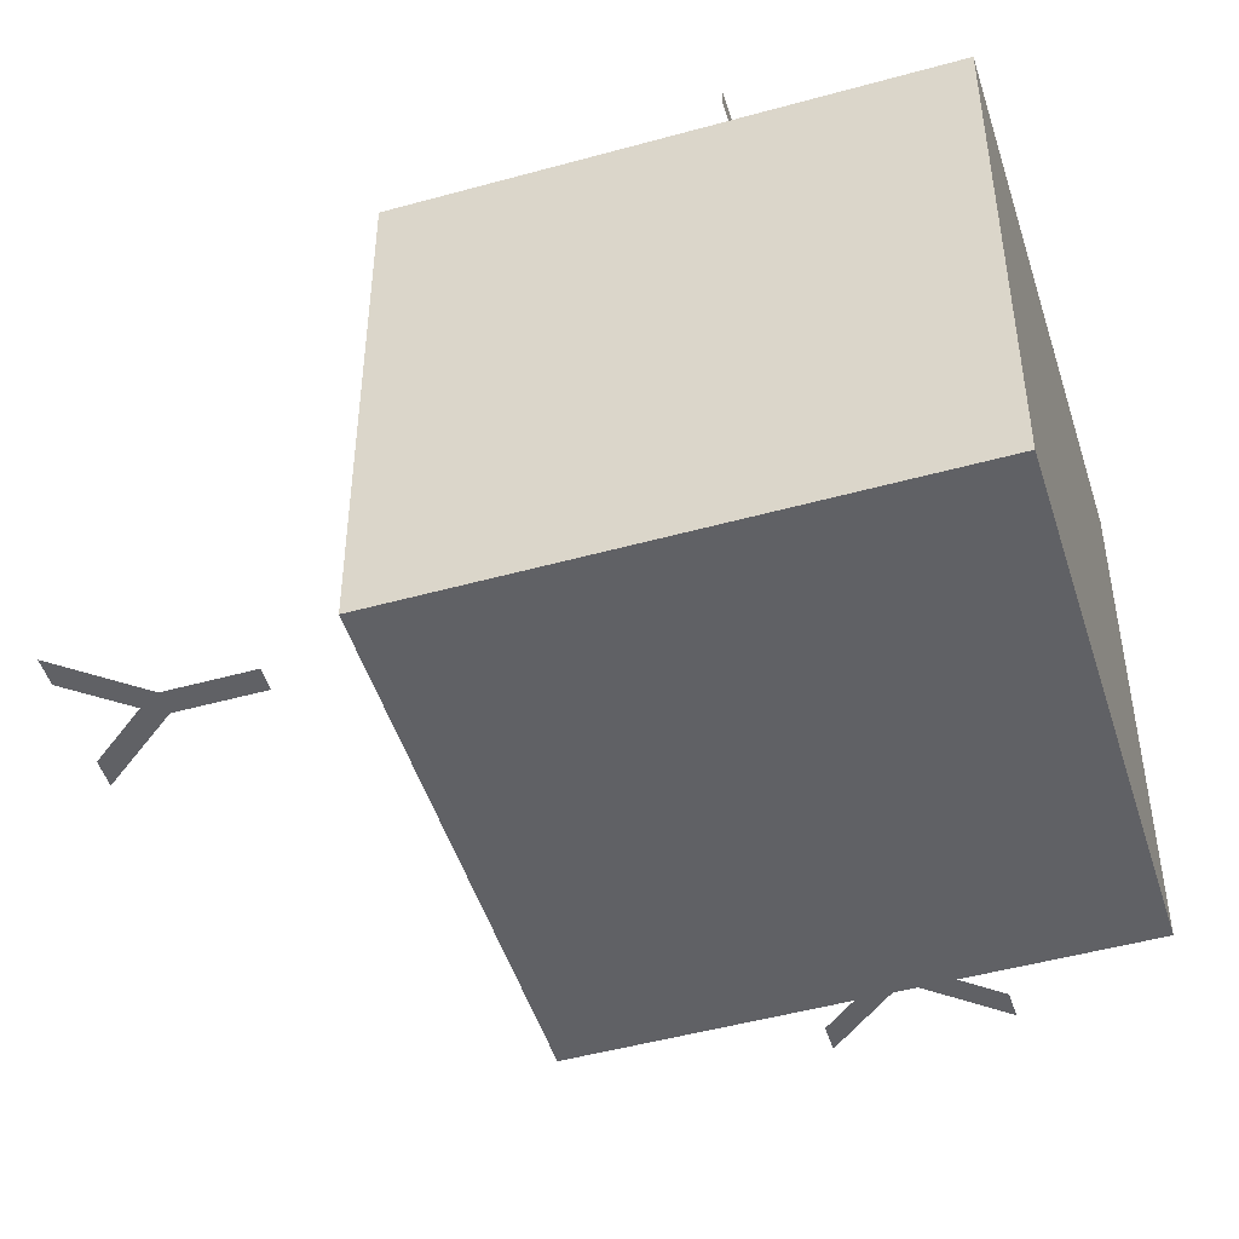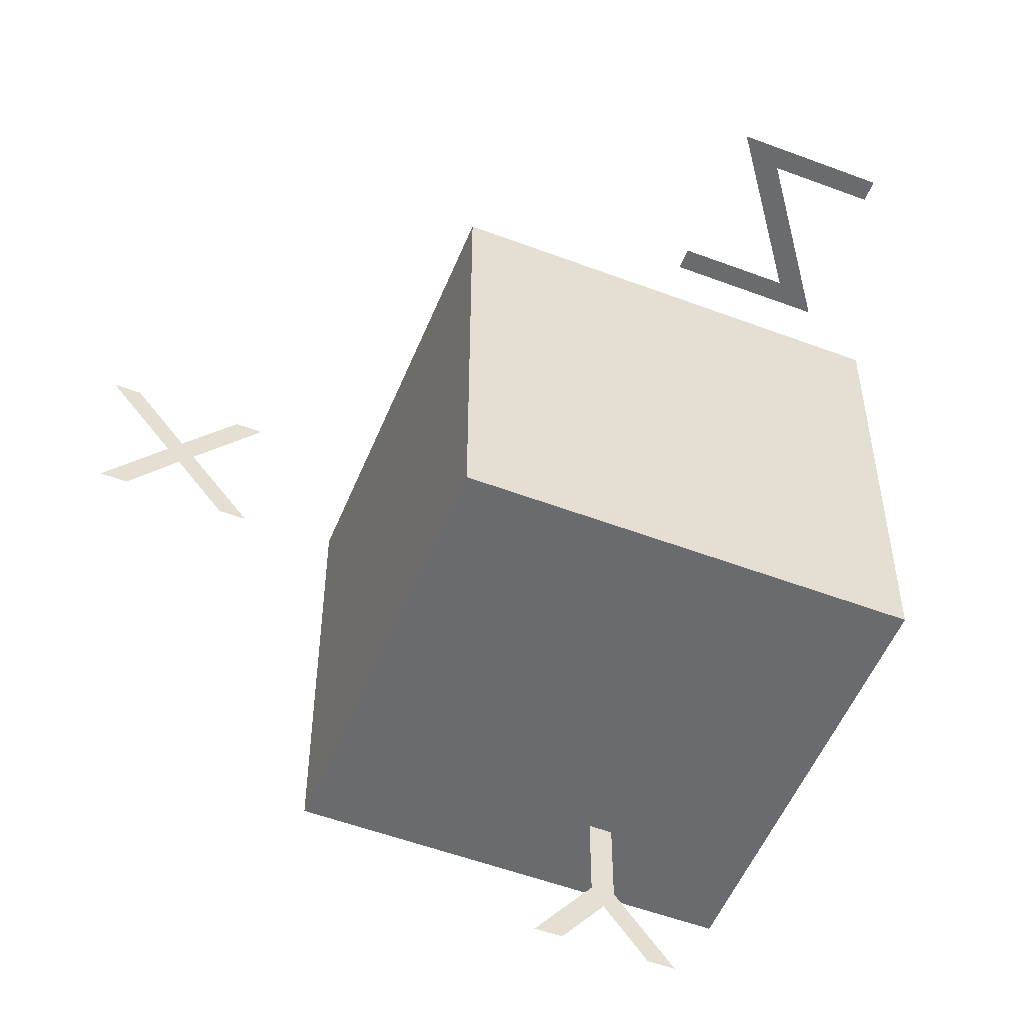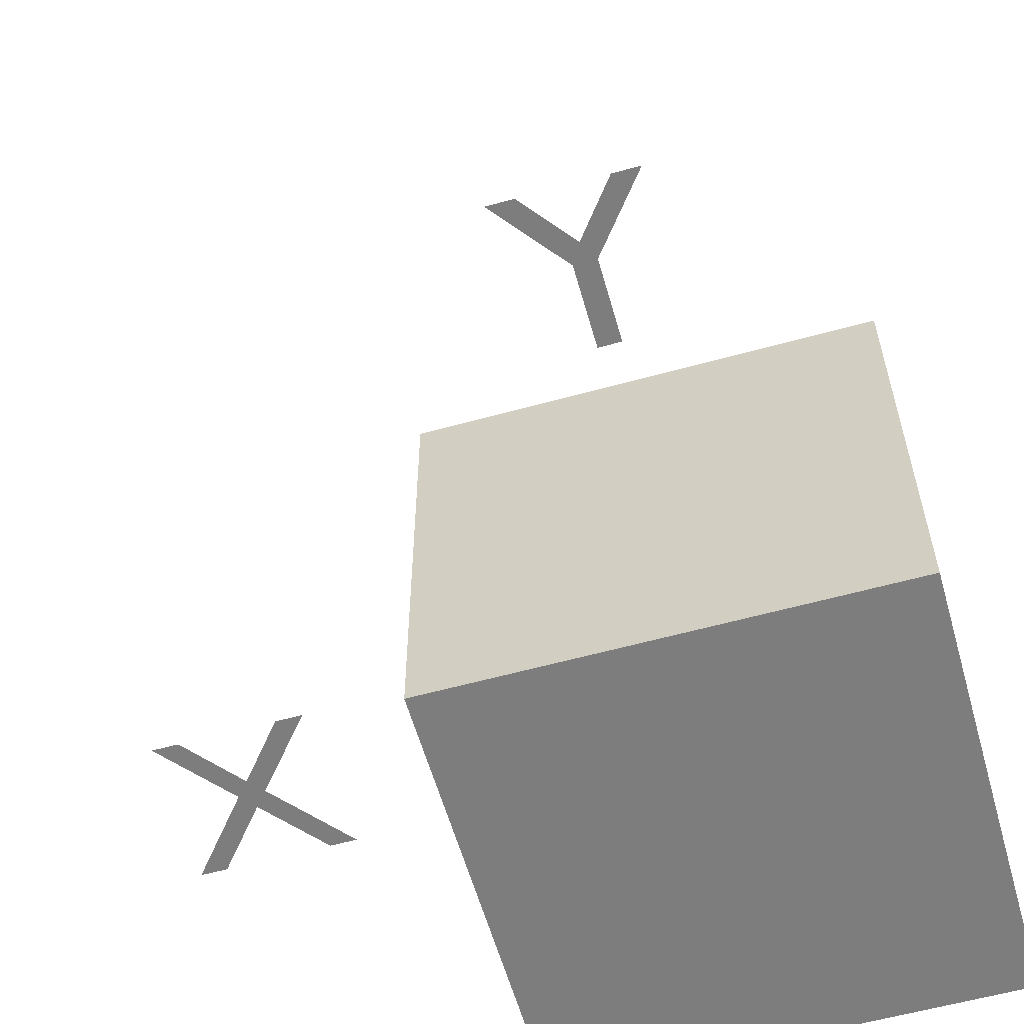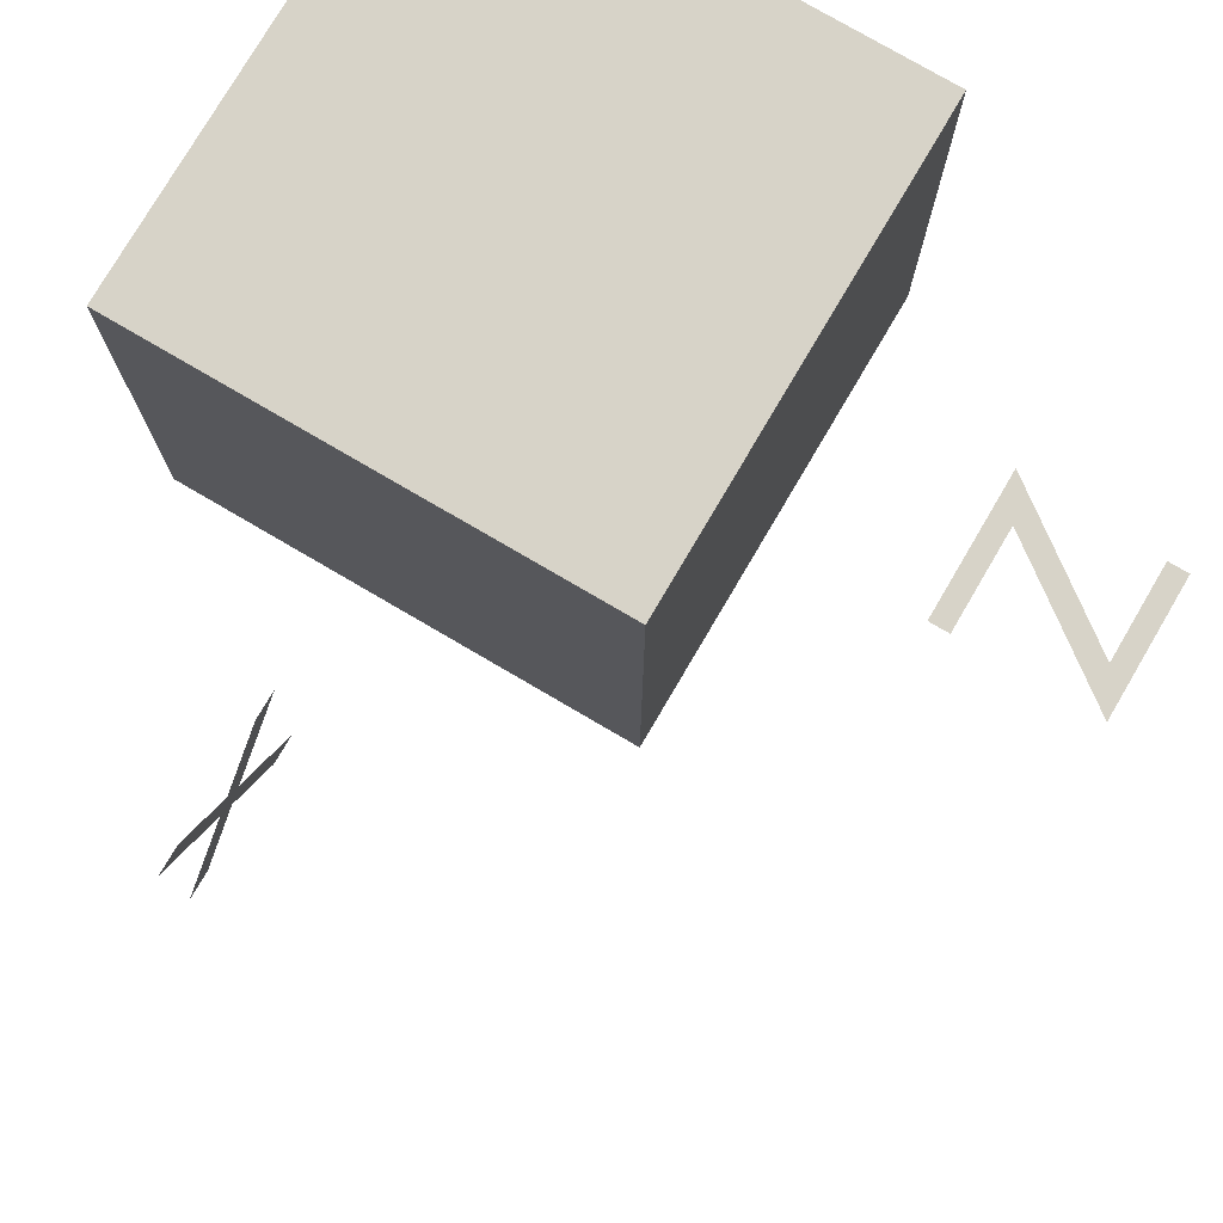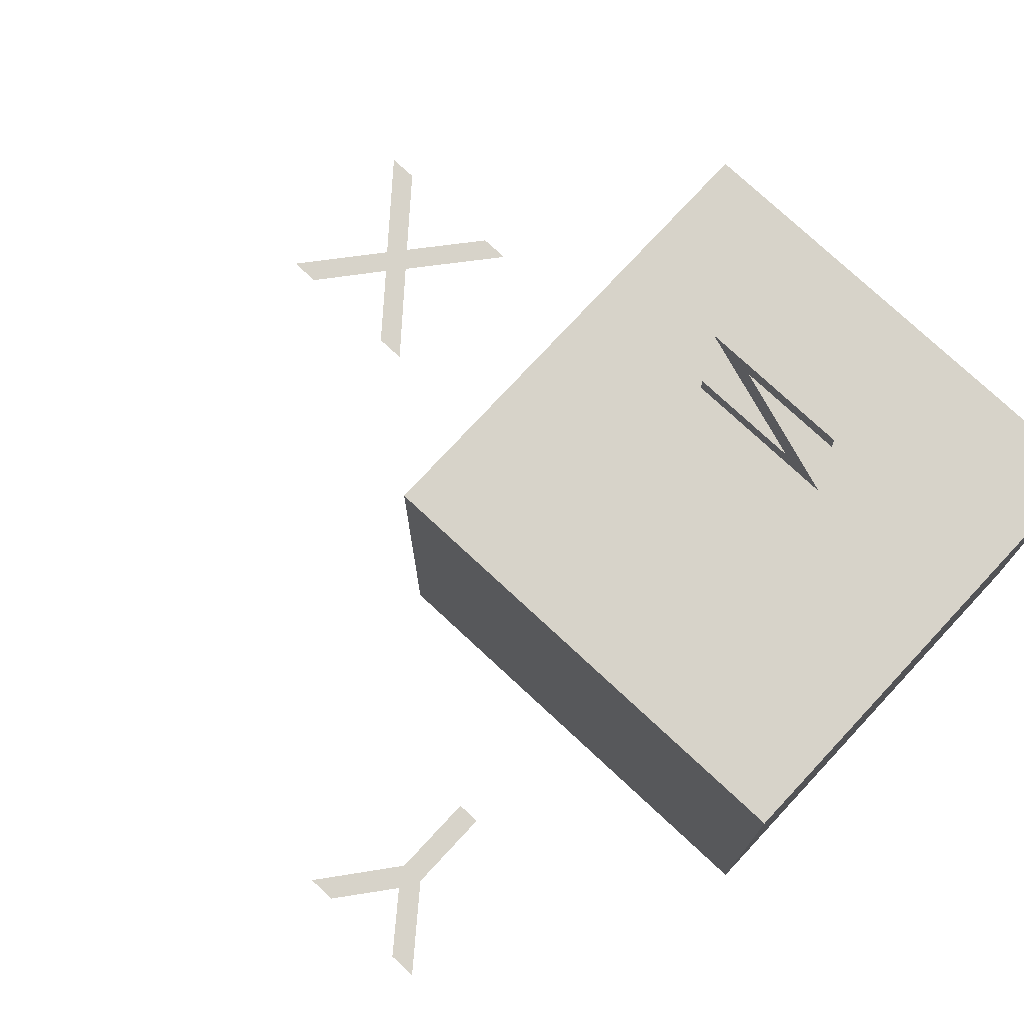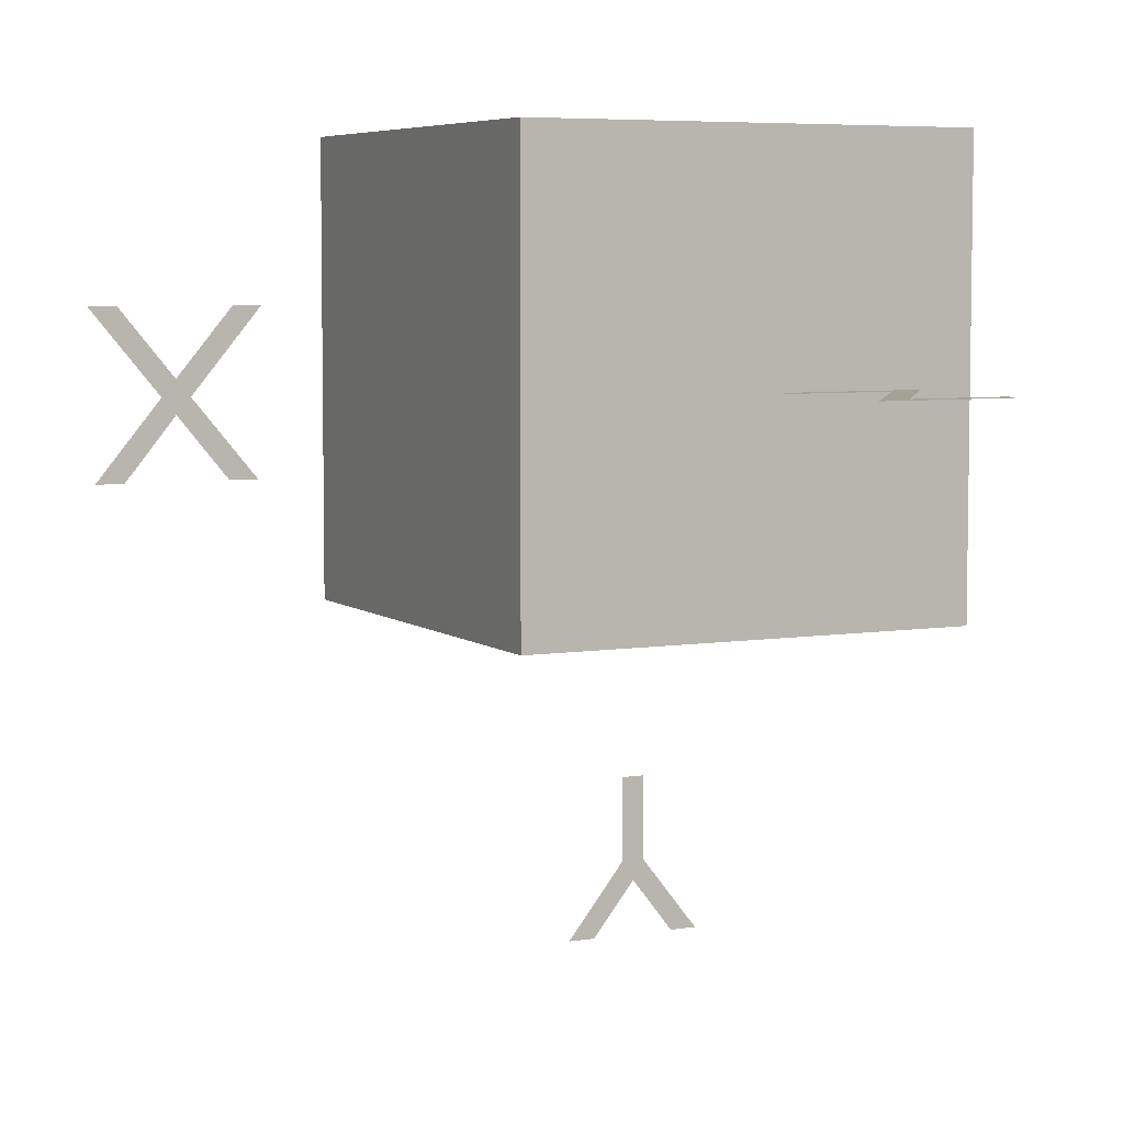
<metadata>
{"format":"obj","ext":"obj","renderer":"f3d","projection":"perspective","resolution":1024,"background":"white","views":[{"elev":-48.6,"azim":-72.8,"up":"+Y"},{"elev":-53.3,"azim":158.0,"up":"+Z"},{"elev":-59.2,"azim":-164.1,"up":"+Y"},{"elev":76.9,"azim":120.4,"up":"+Z"},{"elev":76.3,"azim":-137.1,"up":"+Y"},{"elev":6.0,"azim":153.8,"up":"+Z"}]}
</metadata>
<code>
o Cube
v -1 -1 1
v -1 1 1
v -1 -1 -1
v -1 1 -1
v 1 -1 1
v 1 1 1
v 1 -1 -1
v 1 1 -1
f 2 3 1
f 4 7 3
f 8 5 7
f 6 1 5
f 7 1 3
f 4 6 8
f 2 4 3
f 4 8 7
f 8 6 5
f 6 2 1
f 7 5 1
f 4 2 6
o Text
v -0.001 0 -2.147
v -0.184 0 -2.382
v -0.302 0 -2.382
v -0.049 0 -2.061
v -0.049 0 -1.7
v 0.049 0 -1.7
v 0.049 0 -2.06
v 0.302 0 -2.382
v 0.184 0 -2.382
f 12 10 11
f 12 9 10
f 9 16 17
f 9 15 16
f 12 15 9
f 13 15 12
f 13 14 15
o Text.001
v 2.333 0 -0.382
v 2.215 0 -0.382
v 2.002 0 -0.122
v 1.788 0 -0.382
v 1.669 0 -0.382
v 1.942 0 -0.053
v 1.648 0 0.3
v 1.767 0 0.3
v 2.002 0 0.018
v 2.234 0 0.3
v 2.352 0 0.3
v 2.061 0 -0.053
f 23 21 22
f 23 20 21
f 20 18 19
f 20 29 18
f 23 29 20
f 24 29 23
f 24 26 29
f 26 28 29
f 24 25 26
f 27 28 26
o Text.002
v 0.127 2.294 0
v -0.307 1.7 -0
v 0.308 1.7 -0
v 0.308 1.788 -0
v -0.126 1.788 -0
v 0.308 2.382 0
v -0.28 2.382 0
v -0.28 2.294 0
f 37 35 36
f 37 30 35
f 30 34 35
f 31 34 30
f 31 33 34
f 31 32 33

</code>
